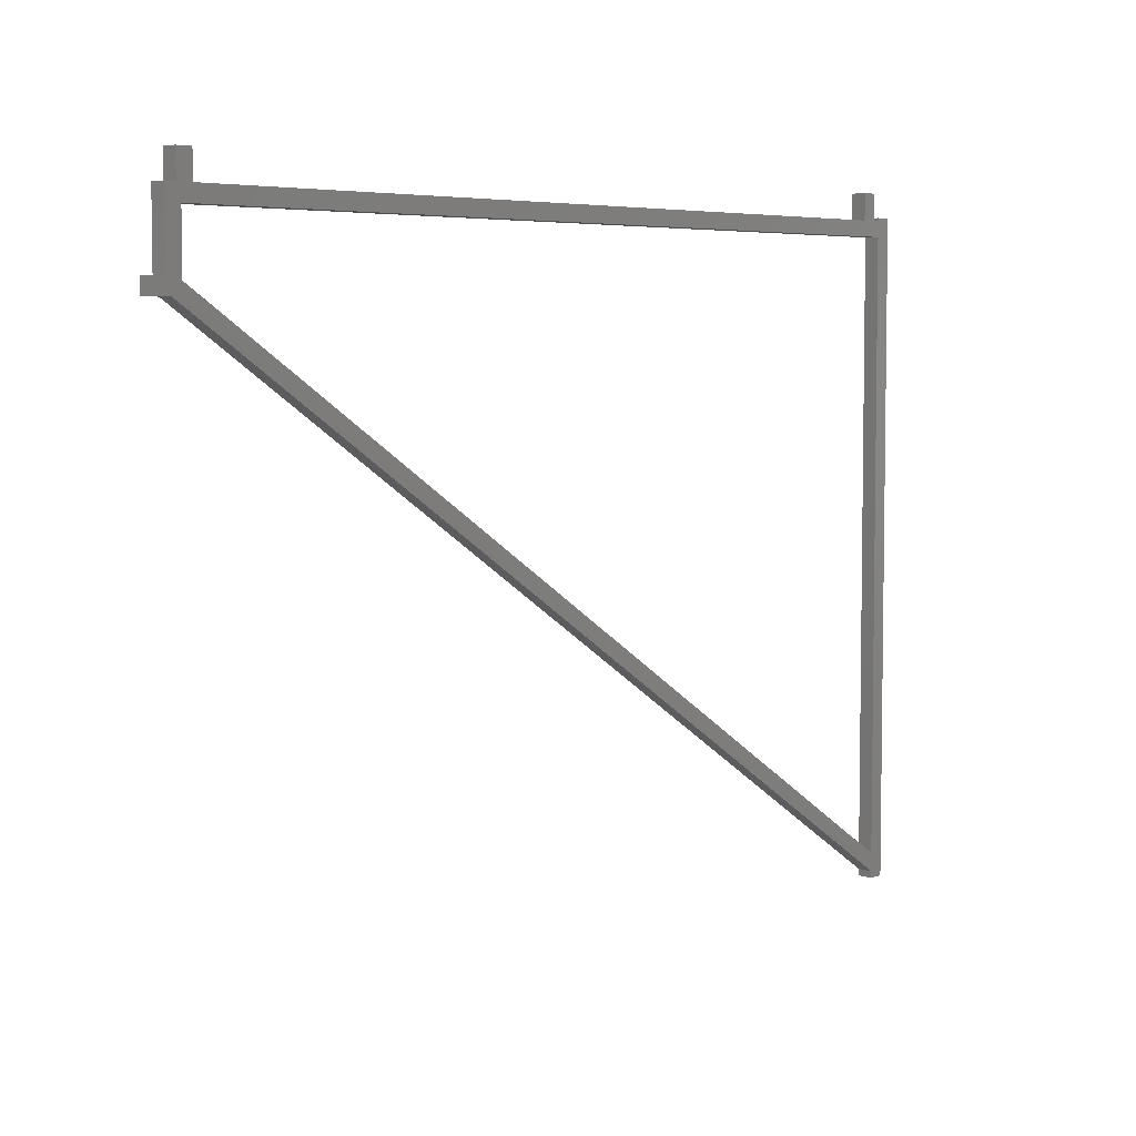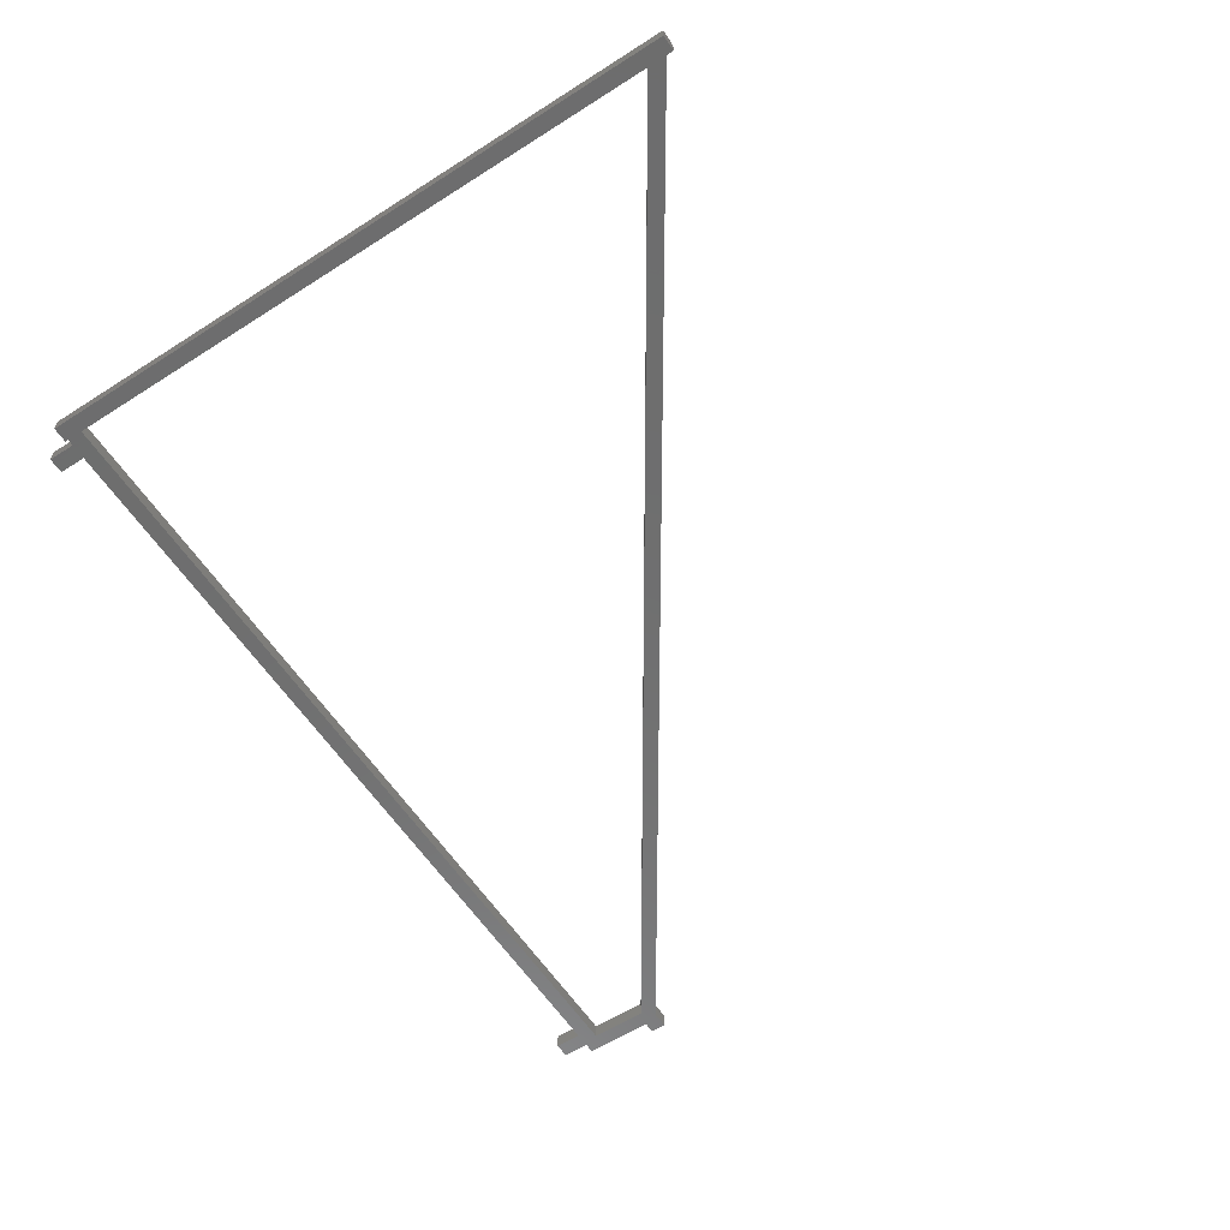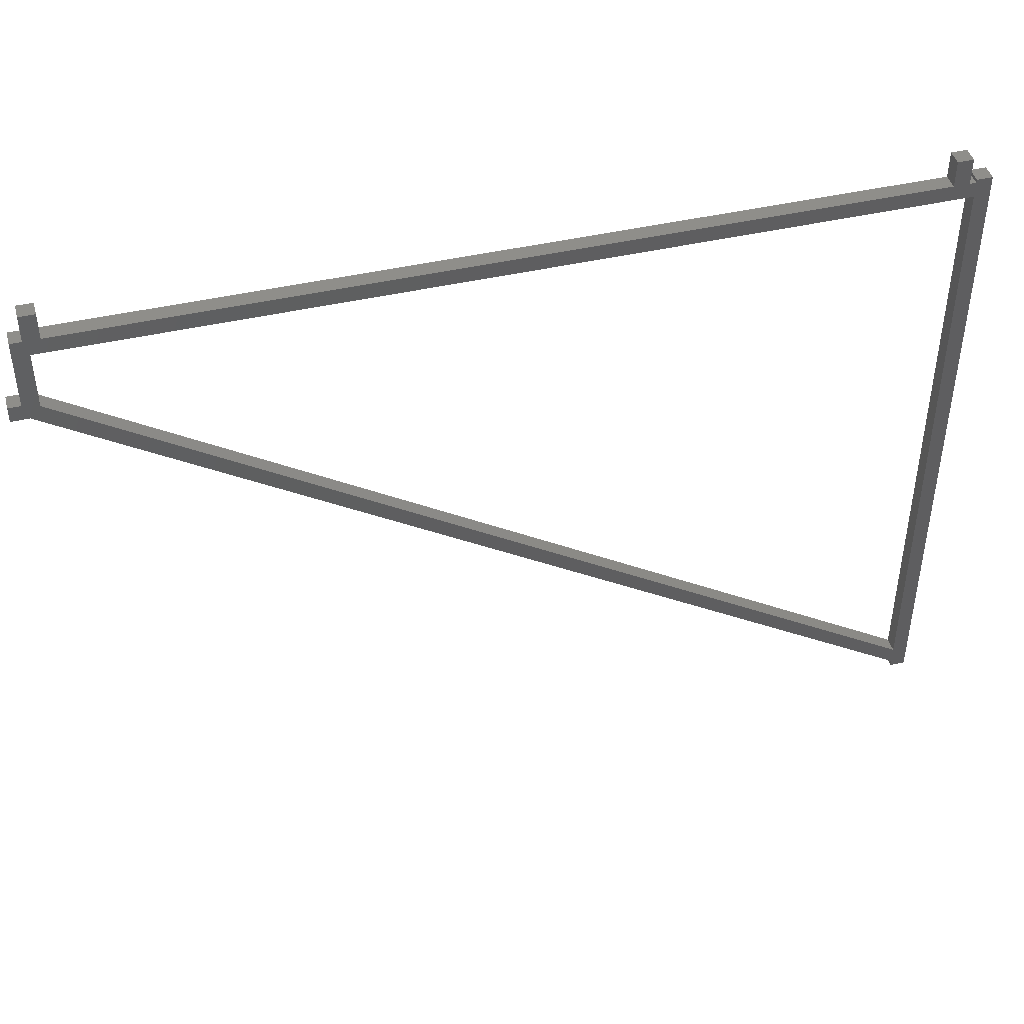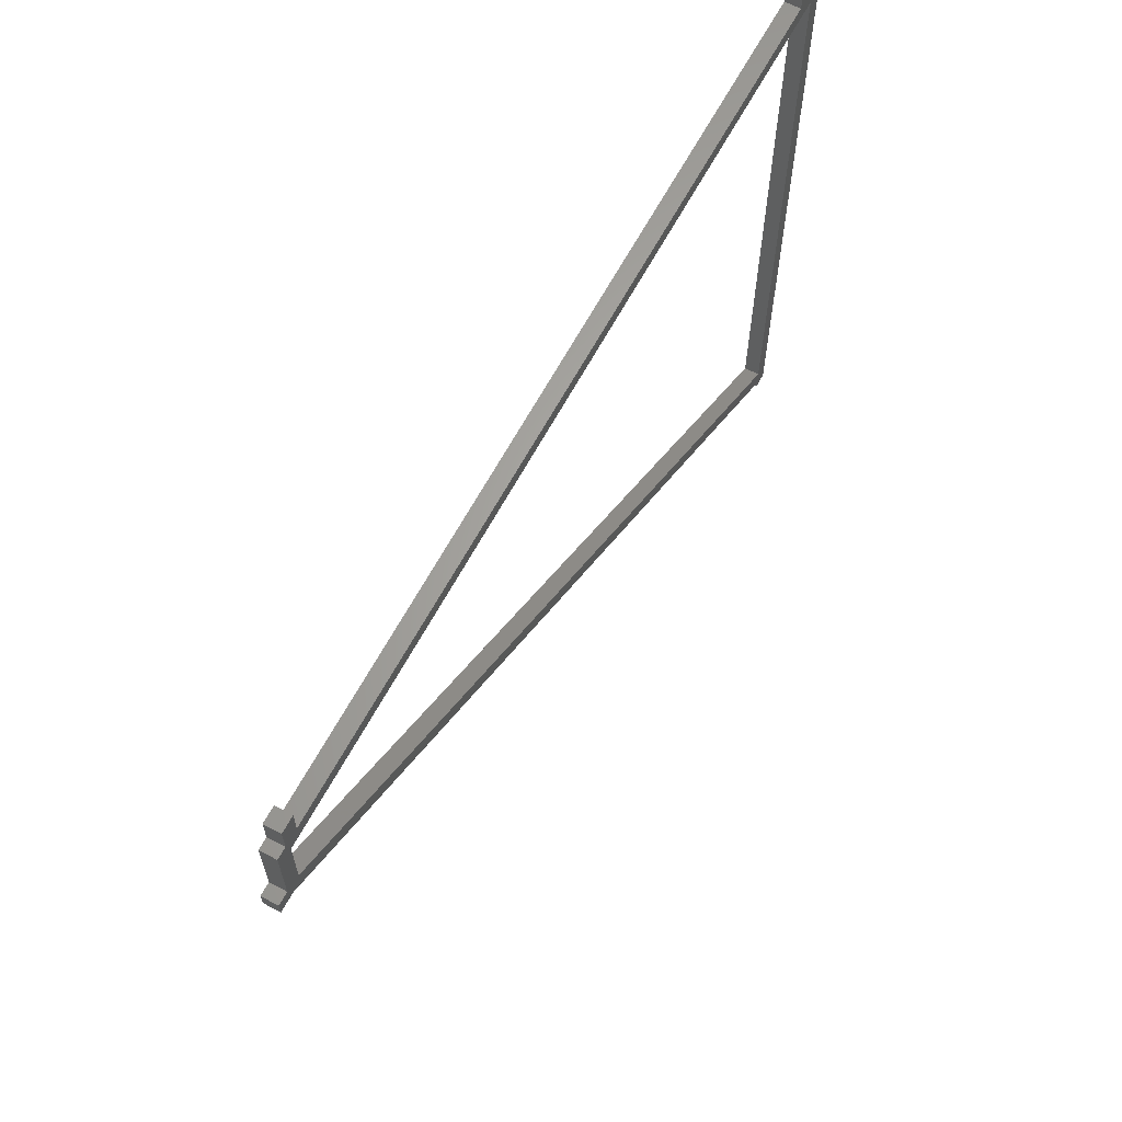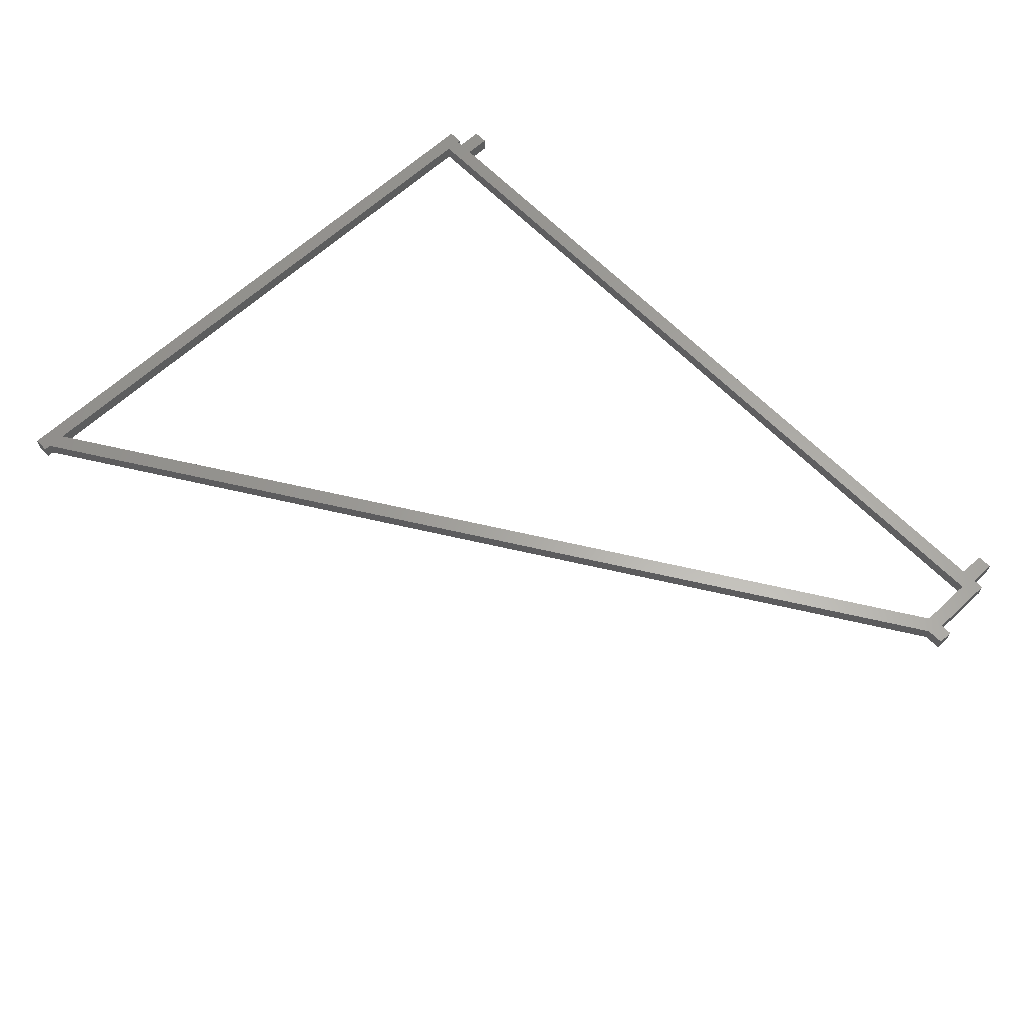
<metadata>
{"format":"stl","ext":"stl","renderer":"f3d","projection":"perspective","resolution":1024,"background":"white","views":[{"elev":5.2,"azim":133.9,"up":"+Y"},{"elev":-60.0,"azim":-56.8,"up":"+Z"},{"elev":44.6,"azim":165.0,"up":"+Y"},{"elev":63.8,"azim":118.1,"up":"+Y"},{"elev":62.3,"azim":46.5,"up":"+Z"}]}
</metadata>
<code>
# stl→obj: 46 verts, 92 faces
v 1.768 -151.8 1.768
v 1.768 -150.2 -1.768
v 1.768 -150.2 1.768
v 1.768 -151.8 -1.768
v 1.768 -2.5 1.768
v 1.768 -1.768 -1.768
v 1.768 -1.768 1.768
v 1.768 -2.5 -1.768
v 1.768 -146 1.768
v 1.768 -6.036 -1.768
v 1.768 -6.036 1.768
v 1.768 -146 -1.768
v -1.768 -151.8 -1.768
v -1.768 -151.8 1.768
v -1.768 -1.768 1.768
v -1.768 -1.768 -1.768
v 6.768 3.536 1.768
v 3.232 3.536 1.768
v 6.768 -2.5 1.768
v 193.2 -2.5 1.768
v 196.8 -2.5 1.768
v 196.8 3.536 1.768
v 193.2 3.536 1.768
v 195.7 -6.036 1.768
v 3.232 -2.5 1.768
v 199.3 -18.23 1.768
v 199.3 -2.5 1.768
v 195.7 -19.04 1.768
v 198 -21.77 1.768
v 202 -21.77 1.768
v 202 -18.23 1.768
v 195.7 -6.036 -1.768
v 6.768 -2.5 -1.768
v 193.2 -2.5 -1.768
v 3.232 -2.5 -1.768
v 6.768 3.536 -1.768
v 202 -21.77 -1.768
v 199.3 -18.23 -1.768
v 202 -18.23 -1.768
v 198 -21.77 -1.768
v 195.7 -19.04 -1.768
v 199.3 -2.5 -1.768
v 196.8 -2.5 -1.768
v 196.8 3.536 -1.768
v 193.2 3.536 -1.768
v 3.232 3.536 -1.768
f 1 2 3
f 2 1 4
f 5 6 7
f 6 5 8
f 9 10 11
f 10 9 12
f 13 1 14
f 1 13 4
f 6 15 7
f 15 6 16
f 13 15 16
f 15 13 14
f 17 18 19
f 20 21 22
f 20 22 23
f 21 20 24
f 19 24 20
f 25 19 18
f 11 19 25
f 11 25 5
f 19 11 24
f 24 26 27
f 24 27 21
f 26 24 28
f 26 28 29
f 9 29 28
f 29 9 3
f 26 30 31
f 30 26 29
f 15 5 7
f 5 15 11
f 11 15 9
f 14 9 15
f 9 14 3
f 3 14 1
f 13 2 4
f 2 13 12
f 16 12 13
f 12 16 10
f 10 16 8
f 8 16 6
f 32 33 34
f 33 35 36
f 10 33 32
f 33 10 35
f 35 10 8
f 37 38 39
f 40 38 37
f 41 38 40
f 32 38 41
f 42 32 43
f 38 32 42
f 12 40 2
f 40 12 41
f 34 43 32
f 43 34 44
f 44 34 45
f 36 35 46
f 42 21 27
f 21 42 43
f 35 5 25
f 5 35 8
f 34 19 20
f 19 34 33
f 26 42 27
f 42 26 38
f 10 24 11
f 24 10 32
f 19 36 17
f 36 19 33
f 36 18 17
f 18 36 46
f 35 18 46
f 18 35 25
f 21 44 22
f 44 21 43
f 44 23 22
f 23 44 45
f 34 23 45
f 23 34 20
f 41 24 32
f 24 41 28
f 39 26 31
f 26 39 38
f 30 39 31
f 39 30 37
f 40 30 29
f 30 40 37
f 41 9 28
f 9 41 12
f 2 29 3
f 29 2 40

</code>
